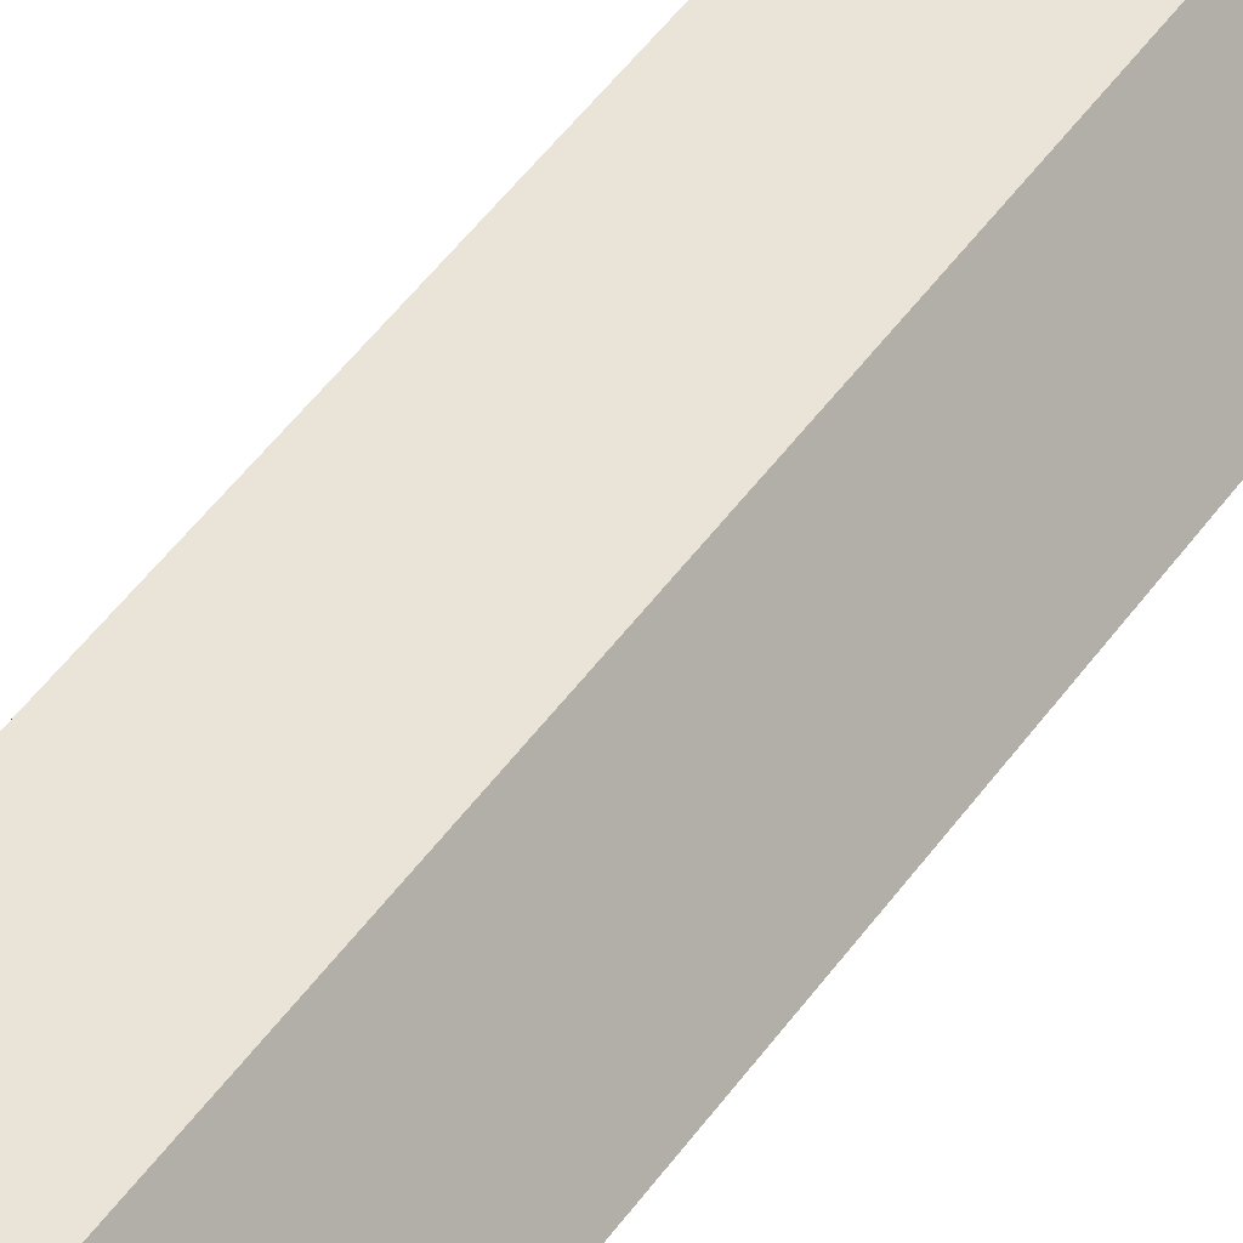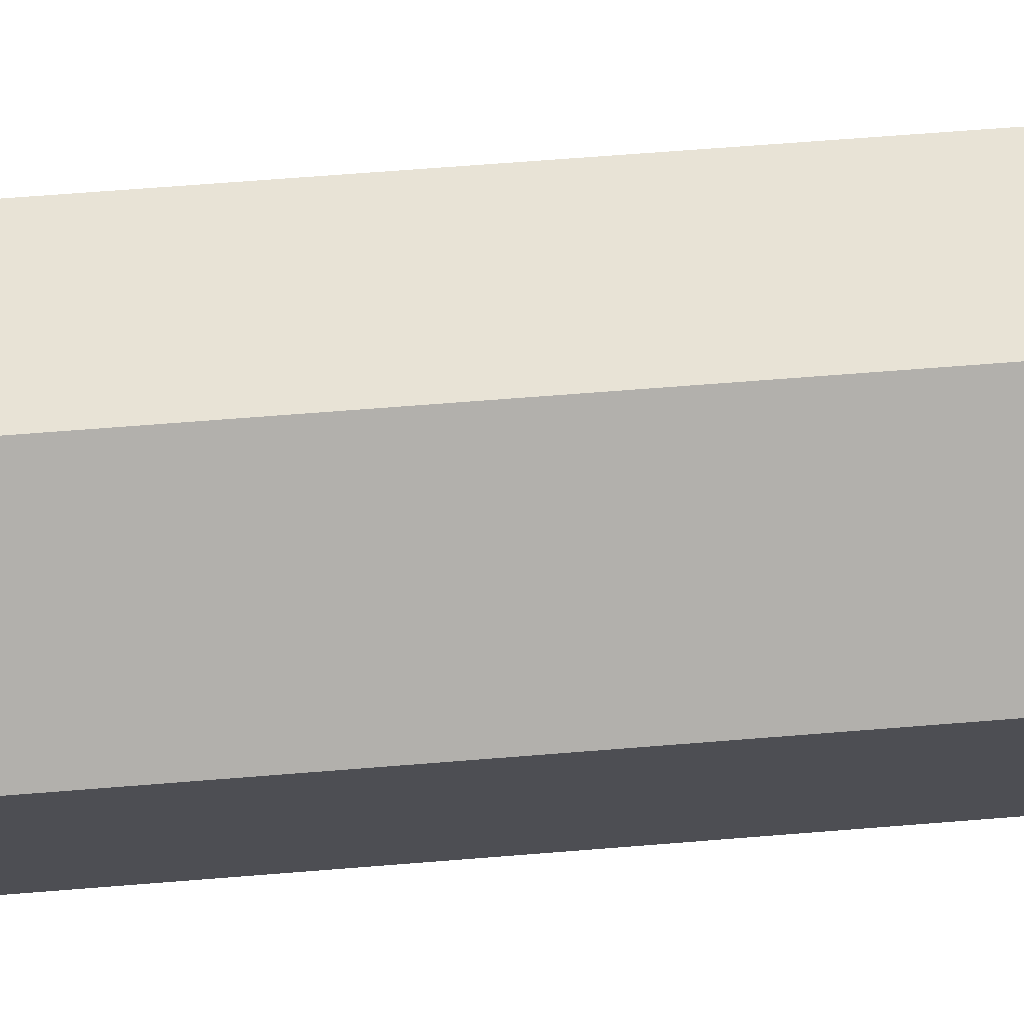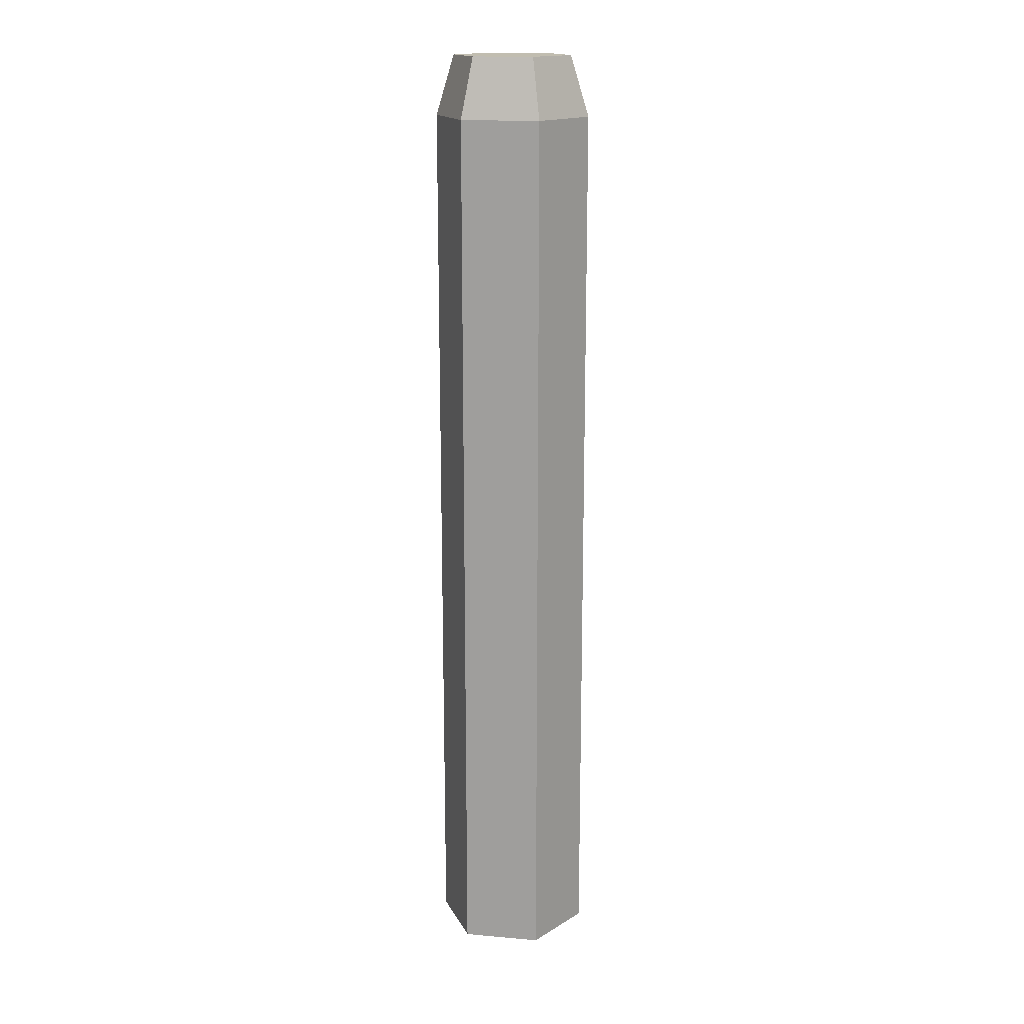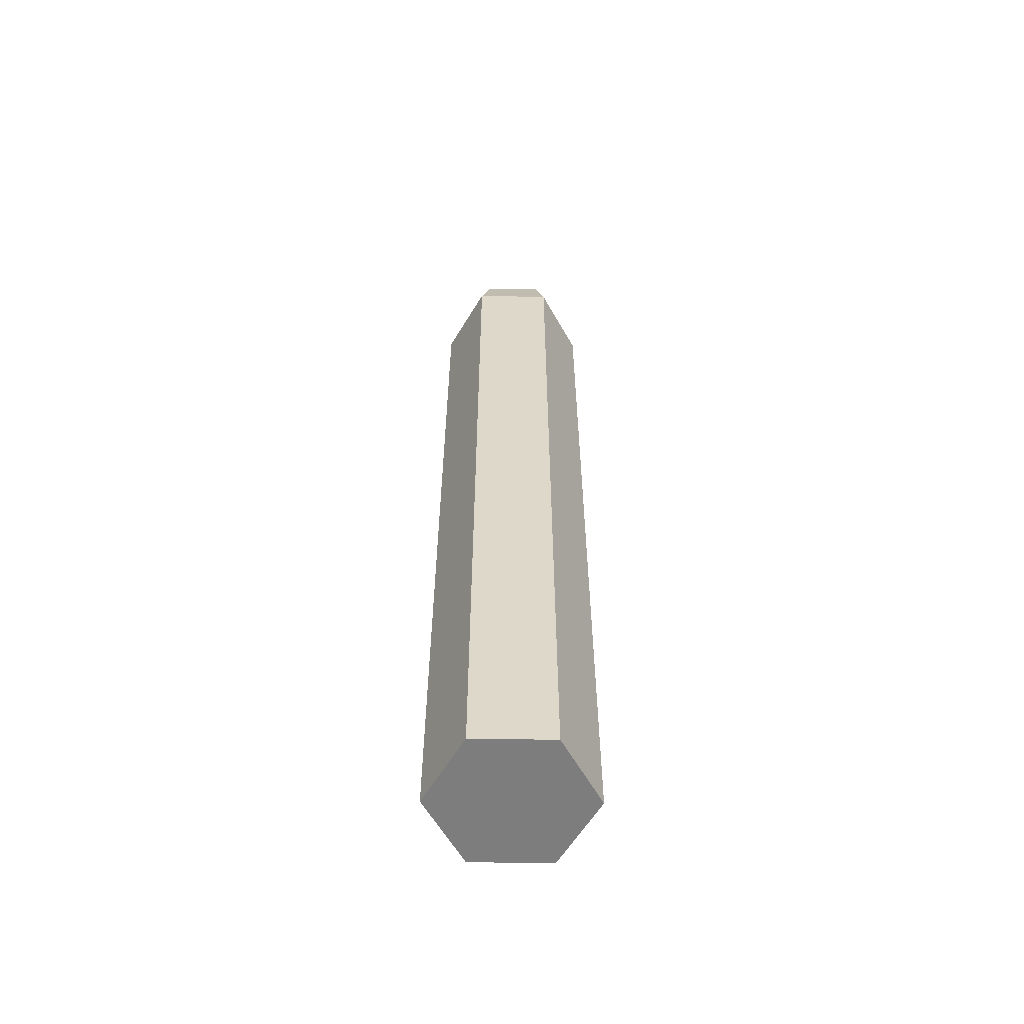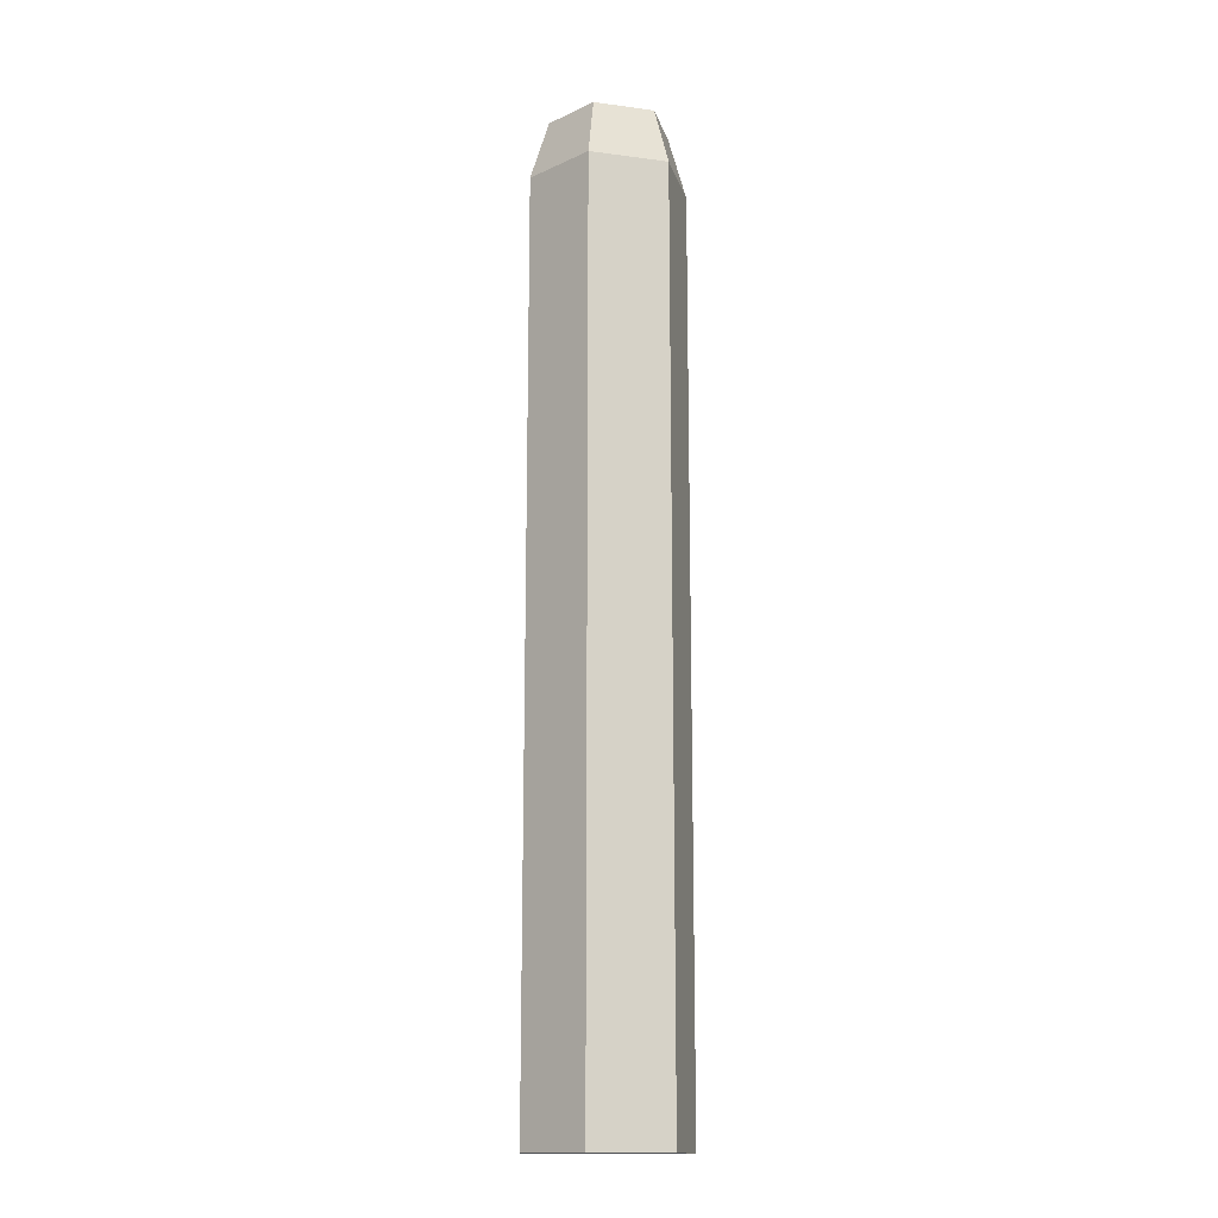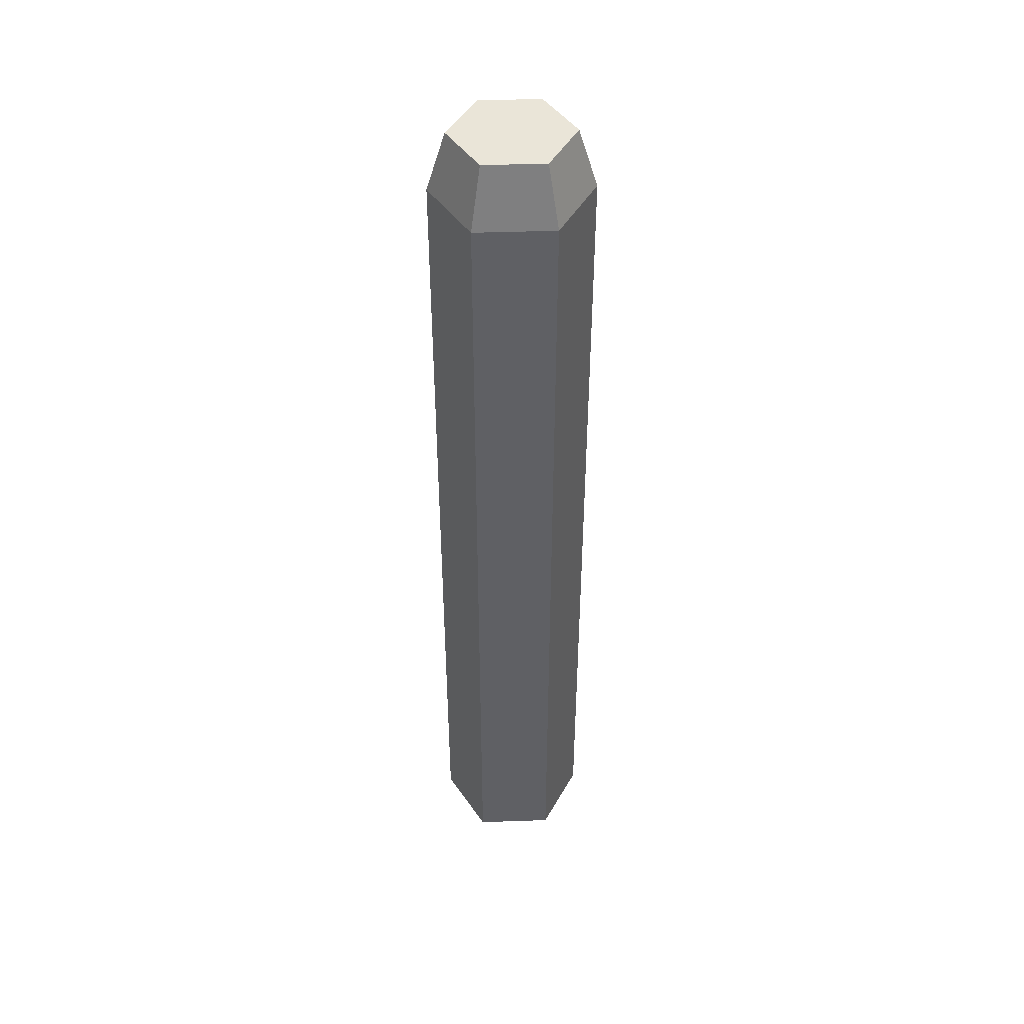
<metadata>
{"format":"obj","ext":"obj","renderer":"f3d","projection":"perspective","resolution":1024,"background":"white","views":[{"elev":43.4,"azim":-148.6,"up":"+Y"},{"elev":41.9,"azim":-96.3,"up":"+Y"},{"elev":16.7,"azim":130.0,"up":"+Z"},{"elev":-59.1,"azim":179.2,"up":"+Z"},{"elev":-15.0,"azim":-75.8,"up":"+Z"},{"elev":45.1,"azim":177.7,"up":"+Z"}]}
</metadata>
<code>
o BaserBarrel
v 0.06247 -0.1082 0.9745
v -0.06247 -0.1082 0.9745
v -0.1249 -1e-06 0.9745
v -0.06247 0.1082 0.9745
v 0.06247 0.1082 0.9745
v 0.1249 -1e-06 0.9745
v 0.08148 0.1411 0.8495
v -0.08148 0.1411 0.8495
v 0.163 -1e-06 0.8495
v 0.08148 -0.1411 0.8495
v -0.08148 -0.1411 0.8495
v -0.163 -1e-06 0.8495
v 0.08148 0.1411 -1.026
v -0.08148 0.1411 -1.026
v 0.163 -0 -1.026
v 0.08148 -0.1411 -1.026
v -0.08148 -0.1411 -1.026
v -0.163 -0 -1.026
f 8 7 13 14
f 14 13 15 16 17 18
f 5 7 8 4
f 11 10 1 2
f 16 10 11 17
f 17 11 12 18
f 6 9 7 5
f 1 6 5 4 3 2
f 2 3 12 11
f 10 9 6 1
f 3 4 8 12
f 12 8 14 18
f 15 9 10 16
f 7 9 15 13

</code>
